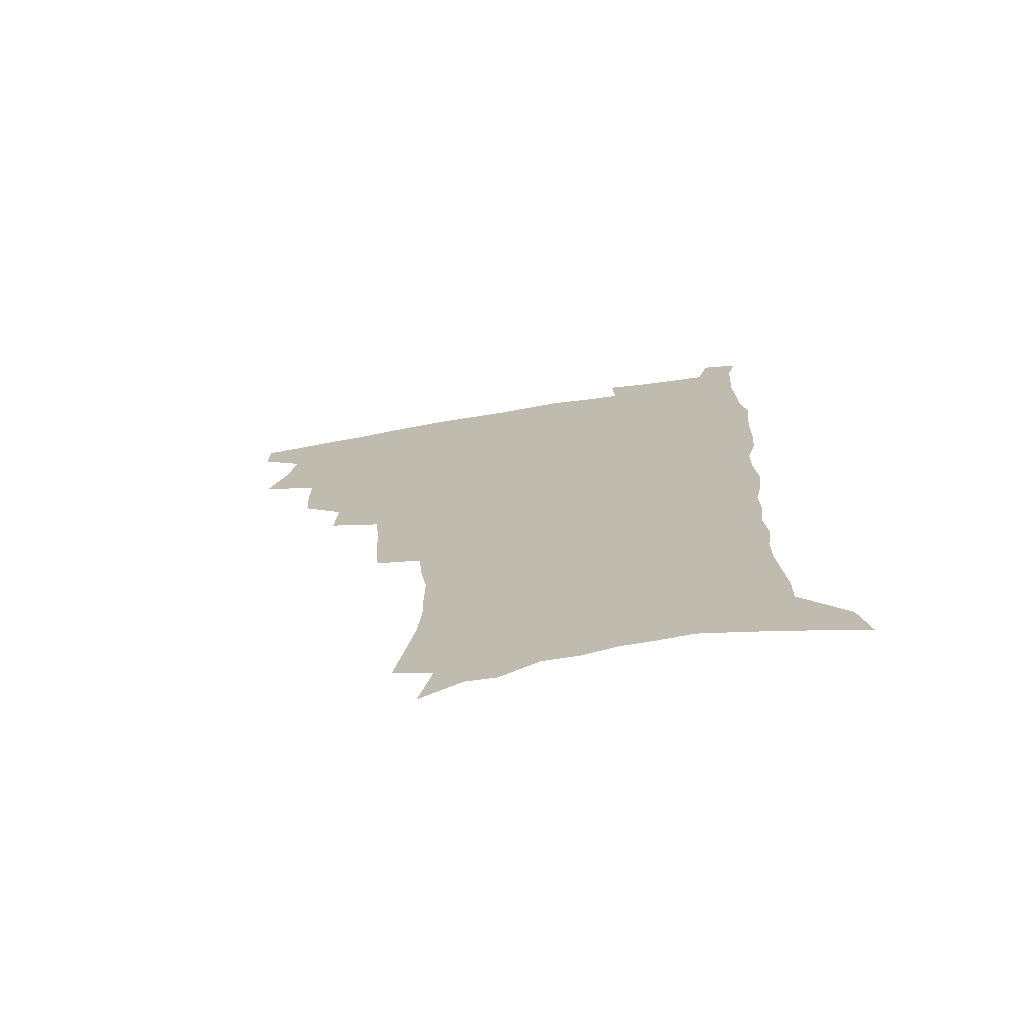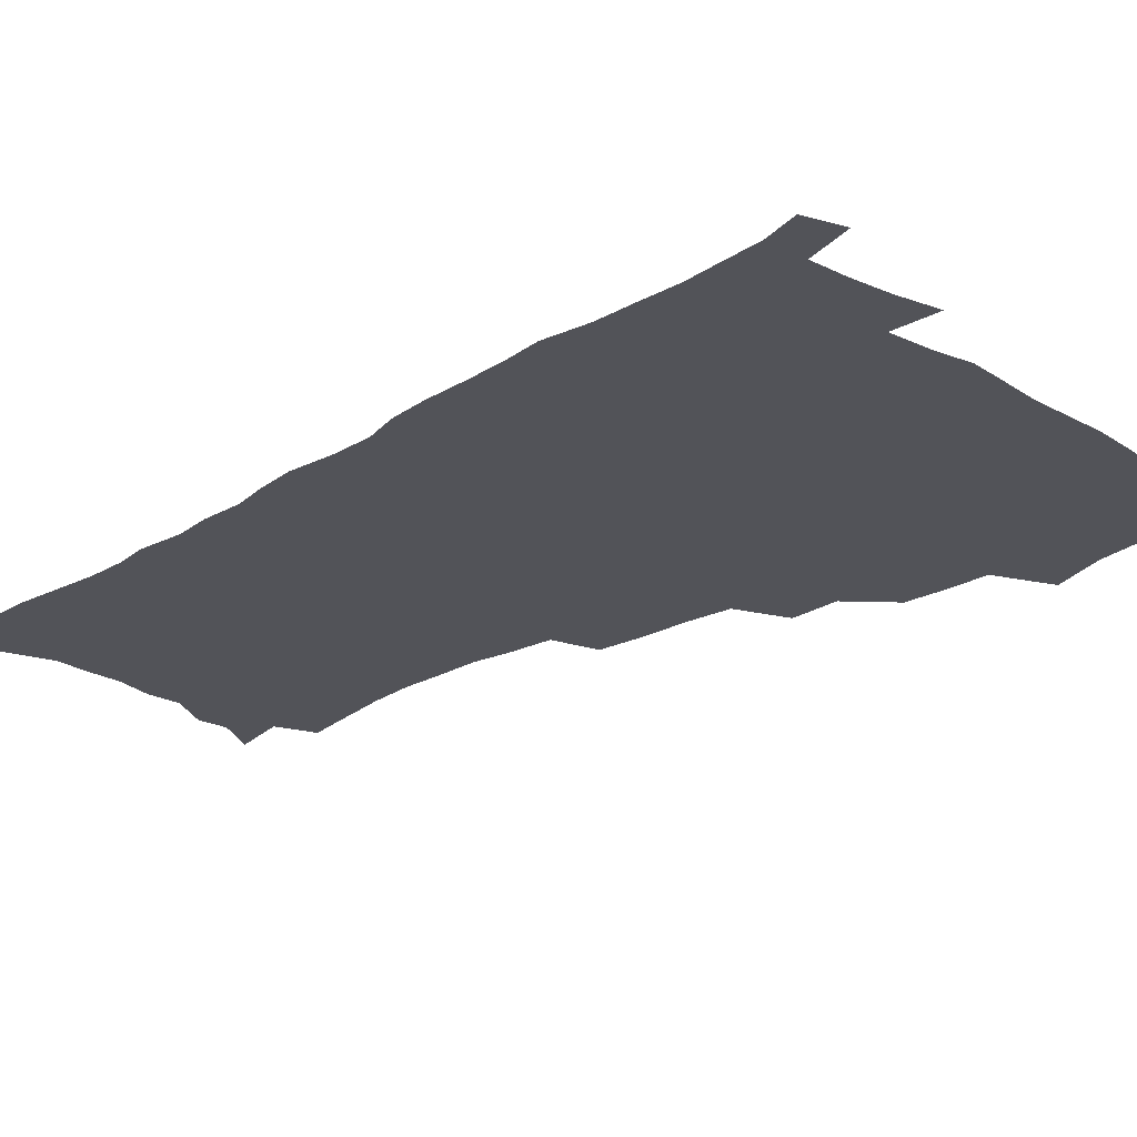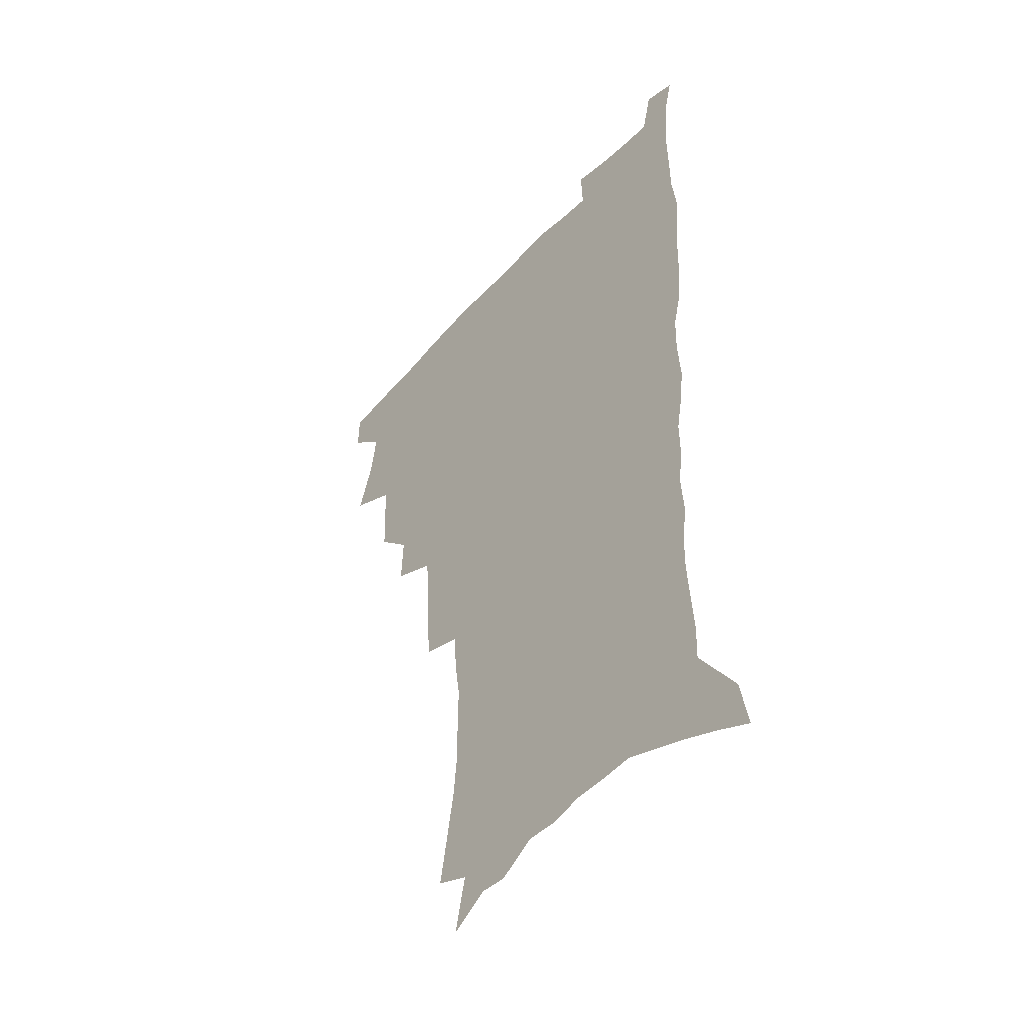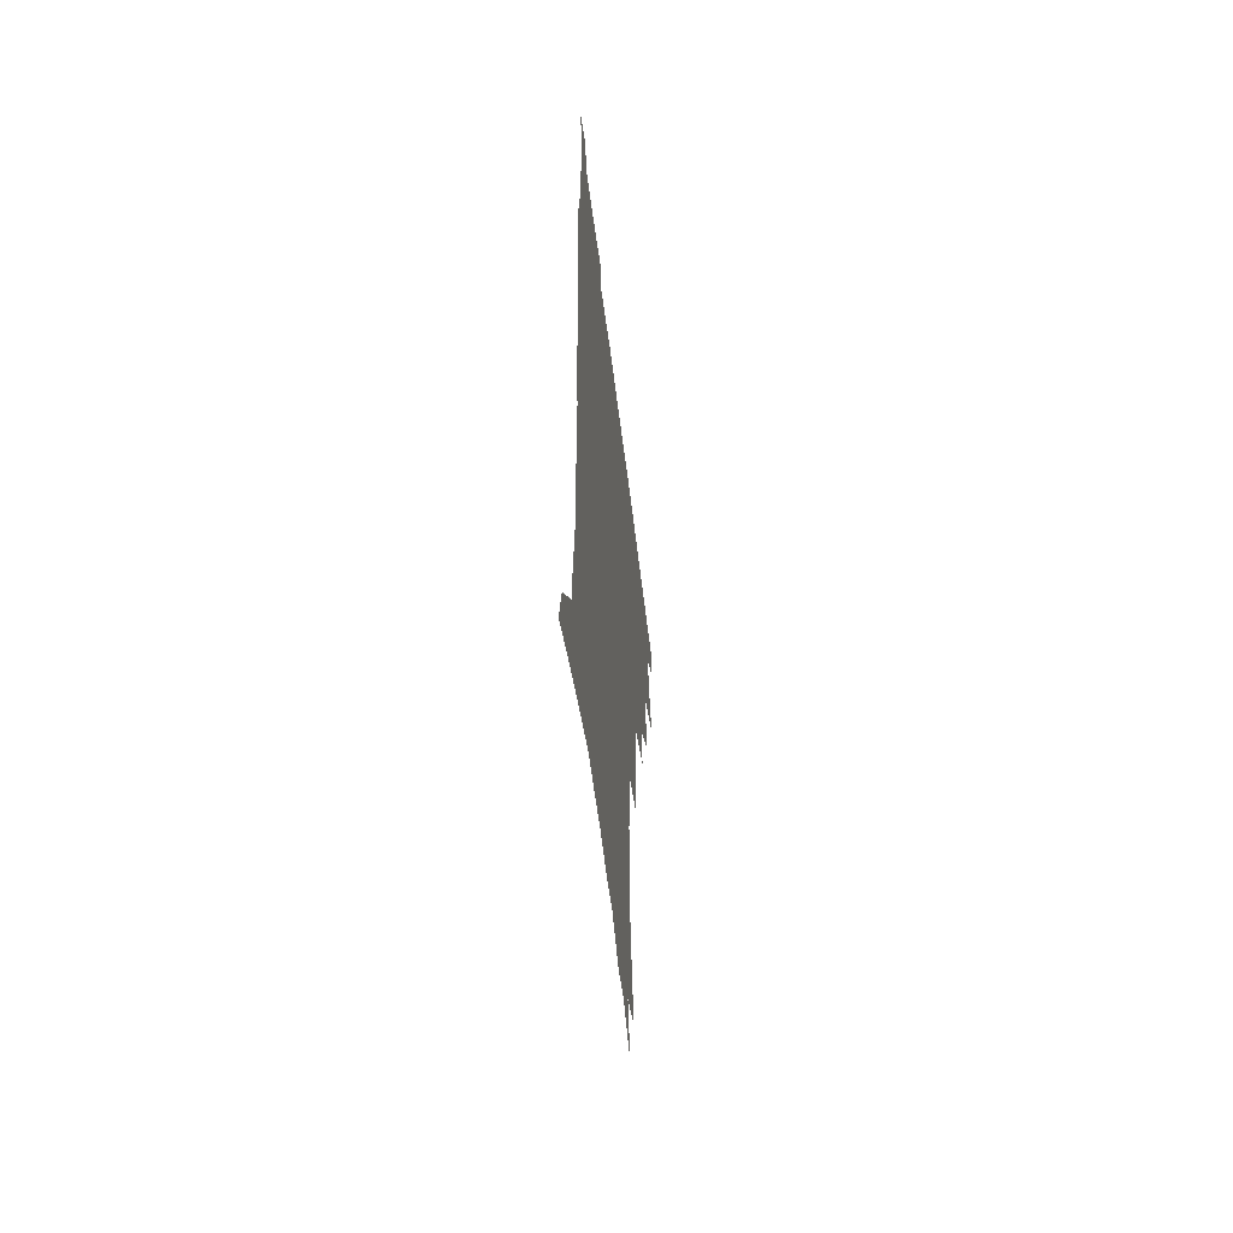
<metadata>
{"format":"obj","ext":"obj","renderer":"f3d","projection":"perspective","resolution":1024,"background":"white","views":[{"elev":-72.7,"azim":9.3,"up":"+Y"},{"elev":-22.7,"azim":135.2,"up":"+Z"},{"elev":-45.8,"azim":50.5,"up":"+Y"},{"elev":-58.1,"azim":97.1,"up":"+Y"}]}
</metadata>
<code>
v 481 504.9 0
v 481.5 520.2 0
v 487.7 452.6 0
v 495.1 473.5 0
v 498 490.9 0
v 498.3 506.2 0
v 496.9 521.3 0
v 510.7 409.2 0
v 509.9 425.6 0
v 509.9 442.5 0
v 513.3 461.1 0
v 513.9 476.8 0
v 515.4 492.6 0
v 514.2 507.3 0
v 511.9 523.1 0
v 525.8 375 0
v 526.8 394.7 0
v 528.3 413.7 0
v 529.3 431.4 0
v 528.2 446.7 0
v 529.3 462.7 0
v 530 478.3 0
v 530.9 493.7 0
v 529.2 508.6 0
v 527.3 523.9 0
v 549.9 311.1 0
v 548.3 329 0
v 547.8 348.7 0
v 546.1 366.5 0
v 544.9 383.9 0
v 547.1 403.9 0
v 544.6 417.8 0
v 548.1 437.2 0
v 547.7 451.4 0
v 546.5 465.6 0
v 546.6 480.3 0
v 546.2 494.6 0
v 544.6 509.2 0
v 541.8 526.3 0
v 563 181.7 0
v 566.6 201.6 0
v 570.1 221.9 0
v 571.8 239.6 0
v 571.6 255.2 0
v 571.9 273.2 0
v 569.6 287.9 0
v 568 305.9 0
v 565.9 322.8 0
v 564.5 340 0
v 562.9 356.3 0
v 562.3 373.8 0
v 561.6 390.3 0
v 562 407.4 0
v 561.2 422.3 0
v 562.1 438.1 0
v 562.6 453.3 0
v 562.5 467.7 0
v 561.9 481.7 0
v 560.6 495.8 0
v 559 510.7 0
v 556.4 527.9 0
v 573.4 153.4 0
v 578.5 175.8 0
v 577.4 188.8 0
v 584 215.3 0
v 585.1 232.5 0
v 585.5 249.2 0
v 585.2 265.4 0
v 583.8 280.3 0
v 583 298 0
v 581.9 315.2 0
v 580.6 331.7 0
v 578.7 346.3 0
v 577.7 362.5 0
v 576.8 378.4 0
v 576.4 394.3 0
v 577 410.9 0
v 577.5 426.2 0
v 577.2 440.4 0
v 577.3 455 0
v 576.7 468.9 0
v 575.8 482.7 0
v 575.1 496.6 0
v 573.9 510.8 0
v 571 529 0
v 589.8 163.2 0
v 592 181.2 0
v 593.7 200.2 0
v 598.2 224.3 0
v 598.3 240.3 0
v 598.4 256.9 0
v 597.6 272.3 0
v 595.9 285.9 0
v 595.3 303.3 0
v 594.2 318.8 0
v 593.3 335.3 0
v 592.5 351.5 0
v 591.5 366.3 0
v 591.3 383.1 0
v 591.2 398.5 0
v 591.1 413.1 0
v 591.9 428.8 0
v 590.9 441.6 0
v 591.3 456.2 0
v 591.5 469.9 0
v 590 483.7 0
v 589.2 497.4 0
v 588.2 511.7 0
v 586.1 528.6 0
v 601.7 162.2 0
v 608.2 193.1 0
v 610 213 0
v 610.2 228.7 0
v 609.2 241.2 0
v 609.9 260.6 0
v 609.2 275.9 0
v 608.6 292.5 0
v 607.6 307.6 0
v 606.7 322.5 0
v 605.9 338.4 0
v 605.4 354.4 0
v 604.5 368.2 0
v 604.2 383.5 0
v 604 398.3 0
v 604.5 414.8 0
v 604.6 429.2 0
v 604.3 442.4 0
v 604.8 456.9 0
v 604.9 470.4 0
v 604.3 484.1 0
v 603.1 498.4 0
v 602.5 512.5 0
v 601 528.2 0
v 617.3 171.4 0
v 620.9 197.1 0
v 621.7 215 0
v 622 232.1 0
v 621.9 248 0
v 621.4 262.8 0
v 620.8 278.2 0
v 620.1 293.8 0
v 619.3 308.4 0
v 619.2 327.3 0
v 618.5 341.2 0
v 618 356.5 0
v 617.2 369.6 0
v 617.5 385.9 0
v 617.6 401.1 0
v 617.7 415.8 0
v 617.6 429.4 0
v 617.8 443.4 0
v 618.5 457.9 0
v 618.3 470.9 0
v 618.5 484.3 0
v 618.5 497.8 0
v 617.5 512 0
v 615.2 529.3 0
v 630.8 170.9 0
v 633 196.9 0
v 633.5 216.5 0
v 633.6 234.4 0
v 633.4 249.3 0
v 633 265.4 0
v 632.5 280.9 0
v 631.9 296.5 0
v 631.4 311.7 0
v 631.2 326.1 0
v 630.7 341.7 0
v 630.3 357.1 0
v 630.4 373 0
v 630.2 386.5 0
v 630.4 401.6 0
v 630.5 416.6 0
v 630.7 429.7 0
v 630.9 443.6 0
v 631.5 457.5 0
v 631.8 470.8 0
v 632.1 484.2 0
v 632.4 497.6 0
v 631.6 512.2 0
v 629.5 530.3 0
v 645 174.2 0
v 645.4 196.6 0
v 645.2 217.1 0
v 645 234.4 0
v 644.9 249 0
v 644.4 265.6 0
v 644.2 279.6 0
v 643.6 295.8 0
v 643.1 314.2 0
v 643.2 326.4 0
v 643 340.4 0
v 642.7 356.7 0
v 642.8 372 0
v 642.8 387.4 0
v 643.1 401.4 0
v 643.6 415.3 0
v 643.7 430 0
v 643.8 444.3 0
v 644.8 457 0
v 645.2 470.3 0
v 645.6 484.1 0
v 646 497.6 0
v 646 511.6 0
v 645.5 527.2 0
v 658.7 174.2 0
v 657.9 196.1 0
v 657.3 214.8 0
v 656.6 232.8 0
v 657 245.9 0
v 656 264.8 0
v 655.7 280.3 0
v 655.3 296 0
v 655 311.7 0
v 655 326.4 0
v 655 340.3 0
v 654.9 357.1 0
v 655.2 371.3 0
v 656.2 384.3 0
v 655.9 400.3 0
v 656.6 414 0
v 657 428.4 0
v 658.1 441.7 0
v 658 456.5 0
v 658.6 470 0
v 659.2 483.5 0
v 659.6 497.3 0
v 660.1 511 0
v 660.3 525.7 0
v 659.5 543.6 0
v 672.2 175.2 0
v 670.7 194.1 0
v 669.3 213.3 0
v 668.6 230.3 0
v 668.6 245.4 0
v 668.1 261.6 0
v 667.3 278.7 0
v 667.5 293.3 0
v 666.7 310.6 0
v 667 324.7 0
v 667 340.1 0
v 668 353.7 0
v 667.9 368.9 0
v 668.8 382.8 0
v 670.3 396.1 0
v 670 411.6 0
v 670.5 426.5 0
v 671.4 440.3 0
v 670.9 456.1 0
v 672.1 469.1 0
v 672.7 482.8 0
v 673.5 496.6 0
v 674.1 510.4 0
v 674.7 524.9 0
v 675.4 540 0
v 686.7 170.5 0
v 684.2 190.1 0
v 682.3 209.1 0
v 681.1 226.5 0
v 681 241.6 0
v 680.3 258.3 0
v 680.2 273.7 0
v 680.1 289.3 0
v 680.1 304.9 0
v 679.3 321.8 0
v 680.4 335.5 0
v 681.3 349.5 0
v 681.8 364.3 0
v 682 379.7 0
v 683.8 392.9 0
v 682.2 411.5 0
v 685 423.6 0
v 685.5 438.1 0
v 685.8 452.8 0
v 686.3 467.2 0
v 687 481.3 0
v 687.5 495.6 0
v 688.1 509.6 0
v 689.2 523.7 0
v 690.5 537.9 0
v 701.3 165.4 0
v 698.4 184.6 0
v 695.8 204 0
v 695.2 219.7 0
v 694.5 235.7 0
v 693.7 252.2 0
v 692.7 269.1 0
v 693.5 283.5 0
v 693.5 299.1 0
v 693.2 315.3 0
v 694.3 329.5 0
v 696.2 343 0
v 695 360.5 0
v 695.7 375.2 0
v 698.7 388 0
v 698 405.2 0
v 698.7 420.2 0
v 700.9 434 0
v 699.9 450.4 0
v 700.8 464.8 0
v 701.4 479.4 0
v 702.5 493.6 0
v 702.4 508.4 0
v 704 522.5 0
v 704.8 536.8 0
v 709.5 554.6 0
v 716.5 159.5 0
v 711.7 181.2 0
v 710.5 197 0
v 710.8 211 0
v 709.6 227.3 0
v 708.3 244 0
v 708.5 259.1 0
v 710.5 272.2 0
v 709.1 289.8 0
v 710.9 303.7 0
v 710.7 320 0
v 713.3 333.3 0
v 715 348.1 0
v 713.6 365.8 0
v 713.8 382.1 0
v 717.5 395.6 0
v 718.8 411 0
v 719 427 0
v 719.8 442.8 0
v 721.4 457.8 0
v 719 475.3 0
v 718.8 490.9 0
v 718.2 506.5 0
v 719.2 521.1 0
v 720.1 535.5 0
v 723.8 549.8 0
v 732.5 152.5 0
v 728.5 172.5 0
f 5 6 1
f 1 6 2
f 6 7 2
f 10 11 3
f 3 11 4
f 11 12 4
f 4 12 5
f 12 13 5
f 5 13 6
f 13 14 6
f 6 14 7
f 14 15 7
f 17 18 8
f 8 18 9
f 18 19 9
f 9 19 10
f 19 20 10
f 10 20 11
f 20 21 11
f 11 21 12
f 21 22 12
f 12 22 13
f 22 23 13
f 13 23 14
f 23 24 14
f 14 24 15
f 24 25 15
f 29 30 16
f 16 30 17
f 30 31 17
f 17 31 18
f 31 32 18
f 18 32 19
f 32 33 19
f 19 33 20
f 33 34 20
f 20 34 21
f 34 35 21
f 21 35 22
f 35 36 22
f 22 36 23
f 36 37 23
f 23 37 24
f 37 38 24
f 24 38 25
f 38 39 25
f 47 48 26
f 26 48 27
f 48 49 27
f 27 49 28
f 49 50 28
f 28 50 29
f 50 51 29
f 29 51 30
f 51 52 30
f 30 52 31
f 52 53 31
f 31 53 32
f 53 54 32
f 32 54 33
f 54 55 33
f 33 55 34
f 55 56 34
f 34 56 35
f 56 57 35
f 35 57 36
f 57 58 36
f 36 58 37
f 58 59 37
f 37 59 38
f 59 60 38
f 38 60 39
f 60 61 39
f 63 64 40
f 40 64 41
f 64 65 41
f 41 65 42
f 65 66 42
f 42 66 43
f 66 67 43
f 43 67 44
f 67 68 44
f 44 68 45
f 68 69 45
f 45 69 46
f 69 70 46
f 46 70 47
f 70 71 47
f 47 71 48
f 71 72 48
f 48 72 49
f 72 73 49
f 49 73 50
f 73 74 50
f 50 74 51
f 74 75 51
f 51 75 52
f 75 76 52
f 52 76 53
f 76 77 53
f 53 77 54
f 77 78 54
f 54 78 55
f 78 79 55
f 55 79 56
f 79 80 56
f 56 80 57
f 80 81 57
f 57 81 58
f 81 82 58
f 58 82 59
f 82 83 59
f 59 83 60
f 83 84 60
f 60 84 61
f 84 85 61
f 62 86 63
f 86 87 63
f 63 87 64
f 87 88 64
f 64 88 65
f 88 89 65
f 65 89 66
f 89 90 66
f 66 90 67
f 90 91 67
f 67 91 68
f 91 92 68
f 68 92 69
f 92 93 69
f 69 93 70
f 93 94 70
f 70 94 71
f 94 95 71
f 71 95 72
f 95 96 72
f 72 96 73
f 96 97 73
f 73 97 74
f 97 98 74
f 74 98 75
f 98 99 75
f 75 99 76
f 99 100 76
f 76 100 77
f 100 101 77
f 77 101 78
f 101 102 78
f 78 102 79
f 102 103 79
f 79 103 80
f 103 104 80
f 80 104 81
f 104 105 81
f 81 105 82
f 105 106 82
f 82 106 83
f 106 107 83
f 83 107 84
f 107 108 84
f 84 108 85
f 108 109 85
f 86 110 87
f 110 111 87
f 87 111 88
f 111 112 88
f 88 112 89
f 112 113 89
f 89 113 90
f 113 114 90
f 90 114 91
f 114 115 91
f 91 115 92
f 115 116 92
f 92 116 93
f 116 117 93
f 93 117 94
f 117 118 94
f 94 118 95
f 118 119 95
f 95 119 96
f 119 120 96
f 96 120 97
f 120 121 97
f 97 121 98
f 121 122 98
f 98 122 99
f 122 123 99
f 99 123 100
f 123 124 100
f 100 124 101
f 124 125 101
f 101 125 102
f 125 126 102
f 102 126 103
f 126 127 103
f 103 127 104
f 127 128 104
f 104 128 105
f 128 129 105
f 105 129 106
f 129 130 106
f 106 130 107
f 130 131 107
f 107 131 108
f 131 132 108
f 108 132 109
f 132 133 109
f 110 134 111
f 134 135 111
f 111 135 112
f 135 136 112
f 112 136 113
f 136 137 113
f 113 137 114
f 137 138 114
f 114 138 115
f 138 139 115
f 115 139 116
f 139 140 116
f 116 140 117
f 140 141 117
f 117 141 118
f 141 142 118
f 118 142 119
f 142 143 119
f 119 143 120
f 143 144 120
f 120 144 121
f 144 145 121
f 121 145 122
f 145 146 122
f 122 146 123
f 146 147 123
f 123 147 124
f 147 148 124
f 124 148 125
f 148 149 125
f 125 149 126
f 149 150 126
f 126 150 127
f 150 151 127
f 127 151 128
f 151 152 128
f 128 152 129
f 152 153 129
f 129 153 130
f 153 154 130
f 130 154 131
f 154 155 131
f 131 155 132
f 155 156 132
f 132 156 133
f 156 157 133
f 134 158 135
f 158 159 135
f 135 159 136
f 159 160 136
f 136 160 137
f 160 161 137
f 137 161 138
f 161 162 138
f 138 162 139
f 162 163 139
f 139 163 140
f 163 164 140
f 140 164 141
f 164 165 141
f 141 165 142
f 165 166 142
f 142 166 143
f 166 167 143
f 143 167 144
f 167 168 144
f 144 168 145
f 168 169 145
f 145 169 146
f 169 170 146
f 146 170 147
f 170 171 147
f 147 171 148
f 171 172 148
f 148 172 149
f 172 173 149
f 149 173 150
f 173 174 150
f 150 174 151
f 174 175 151
f 151 175 152
f 175 176 152
f 152 176 153
f 176 177 153
f 153 177 154
f 177 178 154
f 154 178 155
f 178 179 155
f 155 179 156
f 179 180 156
f 156 180 157
f 180 181 157
f 158 182 159
f 182 183 159
f 159 183 160
f 183 184 160
f 160 184 161
f 184 185 161
f 161 185 162
f 185 186 162
f 162 186 163
f 186 187 163
f 163 187 164
f 187 188 164
f 164 188 165
f 188 189 165
f 165 189 166
f 189 190 166
f 166 190 167
f 190 191 167
f 167 191 168
f 191 192 168
f 168 192 169
f 192 193 169
f 169 193 170
f 193 194 170
f 170 194 171
f 194 195 171
f 171 195 172
f 195 196 172
f 172 196 173
f 196 197 173
f 173 197 174
f 197 198 174
f 174 198 175
f 198 199 175
f 175 199 176
f 199 200 176
f 176 200 177
f 200 201 177
f 177 201 178
f 201 202 178
f 178 202 179
f 202 203 179
f 179 203 180
f 203 204 180
f 180 204 181
f 204 205 181
f 182 206 183
f 206 207 183
f 183 207 184
f 207 208 184
f 184 208 185
f 208 209 185
f 185 209 186
f 209 210 186
f 186 210 187
f 210 211 187
f 187 211 188
f 211 212 188
f 188 212 189
f 212 213 189
f 189 213 190
f 213 214 190
f 190 214 191
f 214 215 191
f 191 215 192
f 215 216 192
f 192 216 193
f 216 217 193
f 193 217 194
f 217 218 194
f 194 218 195
f 218 219 195
f 195 219 196
f 219 220 196
f 196 220 197
f 220 221 197
f 197 221 198
f 221 222 198
f 198 222 199
f 222 223 199
f 199 223 200
f 223 224 200
f 200 224 201
f 224 225 201
f 201 225 202
f 225 226 202
f 202 226 203
f 226 227 203
f 203 227 204
f 227 228 204
f 204 228 205
f 228 229 205
f 206 231 207
f 231 232 207
f 207 232 208
f 232 233 208
f 208 233 209
f 233 234 209
f 209 234 210
f 234 235 210
f 210 235 211
f 235 236 211
f 211 236 212
f 236 237 212
f 212 237 213
f 237 238 213
f 213 238 214
f 238 239 214
f 214 239 215
f 239 240 215
f 215 240 216
f 240 241 216
f 216 241 217
f 241 242 217
f 217 242 218
f 242 243 218
f 218 243 219
f 243 244 219
f 219 244 220
f 244 245 220
f 220 245 221
f 245 246 221
f 221 246 222
f 246 247 222
f 222 247 223
f 247 248 223
f 223 248 224
f 248 249 224
f 224 249 225
f 249 250 225
f 225 250 226
f 250 251 226
f 226 251 227
f 251 252 227
f 227 252 228
f 252 253 228
f 228 253 229
f 253 254 229
f 229 254 230
f 254 255 230
f 231 256 232
f 256 257 232
f 232 257 233
f 257 258 233
f 233 258 234
f 258 259 234
f 234 259 235
f 259 260 235
f 235 260 236
f 260 261 236
f 236 261 237
f 261 262 237
f 237 262 238
f 262 263 238
f 238 263 239
f 263 264 239
f 239 264 240
f 264 265 240
f 240 265 241
f 265 266 241
f 241 266 242
f 266 267 242
f 242 267 243
f 267 268 243
f 243 268 244
f 268 269 244
f 244 269 245
f 269 270 245
f 245 270 246
f 270 271 246
f 246 271 247
f 271 272 247
f 247 272 248
f 272 273 248
f 248 273 249
f 273 274 249
f 249 274 250
f 274 275 250
f 250 275 251
f 275 276 251
f 251 276 252
f 276 277 252
f 252 277 253
f 277 278 253
f 253 278 254
f 278 279 254
f 254 279 255
f 279 280 255
f 256 281 257
f 281 282 257
f 257 282 258
f 282 283 258
f 258 283 259
f 283 284 259
f 259 284 260
f 284 285 260
f 260 285 261
f 285 286 261
f 261 286 262
f 286 287 262
f 262 287 263
f 287 288 263
f 263 288 264
f 288 289 264
f 264 289 265
f 289 290 265
f 265 290 266
f 290 291 266
f 266 291 267
f 291 292 267
f 267 292 268
f 292 293 268
f 268 293 269
f 293 294 269
f 269 294 270
f 294 295 270
f 270 295 271
f 295 296 271
f 271 296 272
f 296 297 272
f 272 297 273
f 297 298 273
f 273 298 274
f 298 299 274
f 274 299 275
f 299 300 275
f 275 300 276
f 300 301 276
f 276 301 277
f 301 302 277
f 277 302 278
f 302 303 278
f 278 303 279
f 303 304 279
f 279 304 280
f 304 305 280
f 281 307 282
f 307 308 282
f 282 308 283
f 308 309 283
f 283 309 284
f 309 310 284
f 284 310 285
f 310 311 285
f 285 311 286
f 311 312 286
f 286 312 287
f 312 313 287
f 287 313 288
f 313 314 288
f 288 314 289
f 314 315 289
f 289 315 290
f 315 316 290
f 290 316 291
f 316 317 291
f 291 317 292
f 317 318 292
f 292 318 293
f 318 319 293
f 293 319 294
f 319 320 294
f 294 320 295
f 320 321 295
f 295 321 296
f 321 322 296
f 296 322 297
f 322 323 297
f 297 323 298
f 323 324 298
f 298 324 299
f 324 325 299
f 299 325 300
f 325 326 300
f 300 326 301
f 326 327 301
f 301 327 302
f 327 328 302
f 302 328 303
f 328 329 303
f 303 329 304
f 329 330 304
f 304 330 305
f 330 331 305
f 305 331 306
f 331 332 306
f 307 333 308
f 333 334 308
f 308 334 309

</code>
